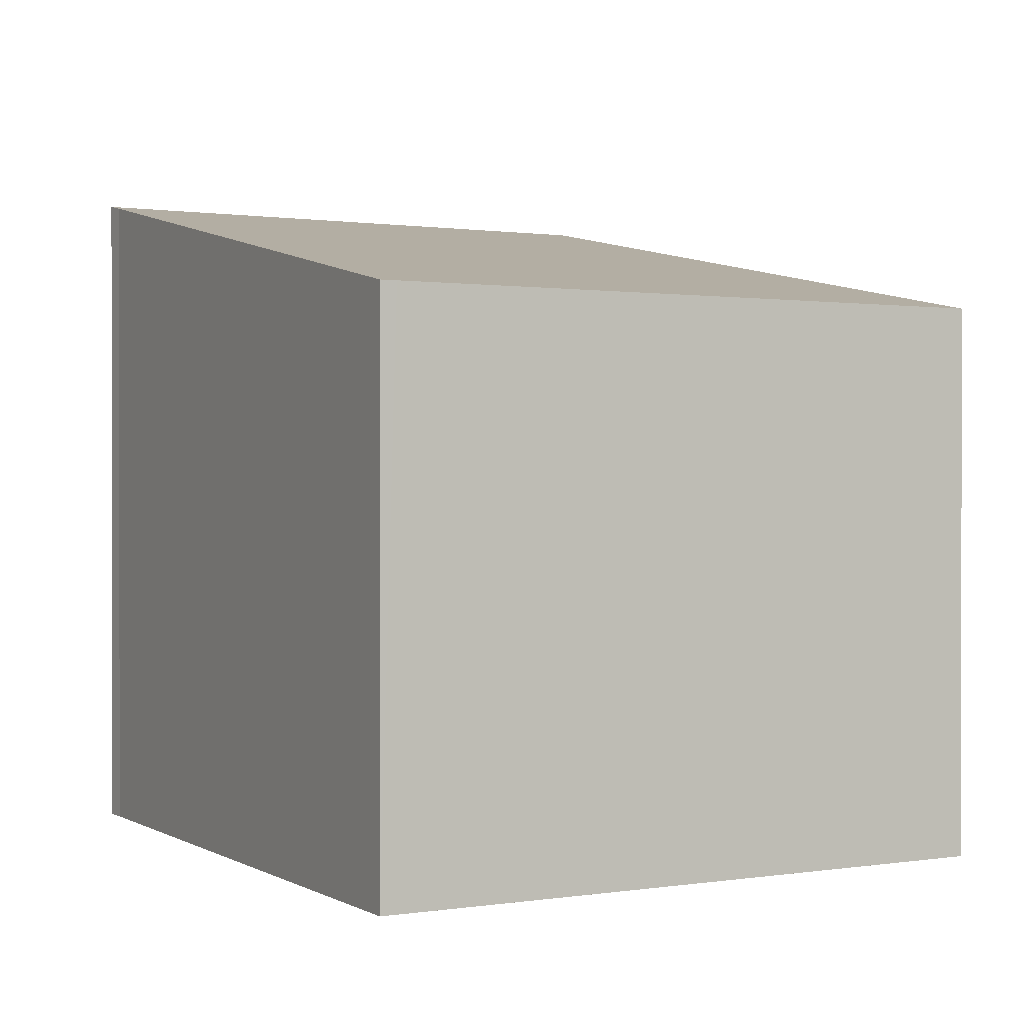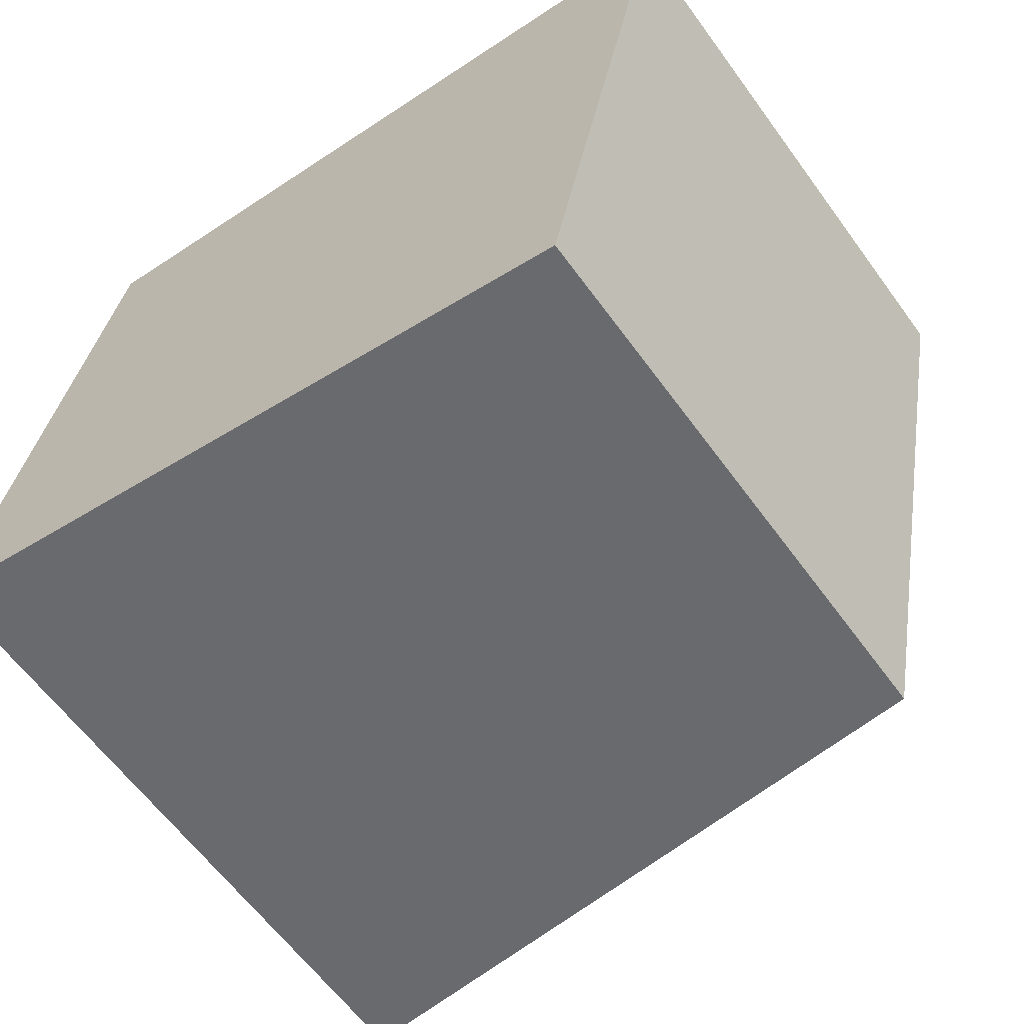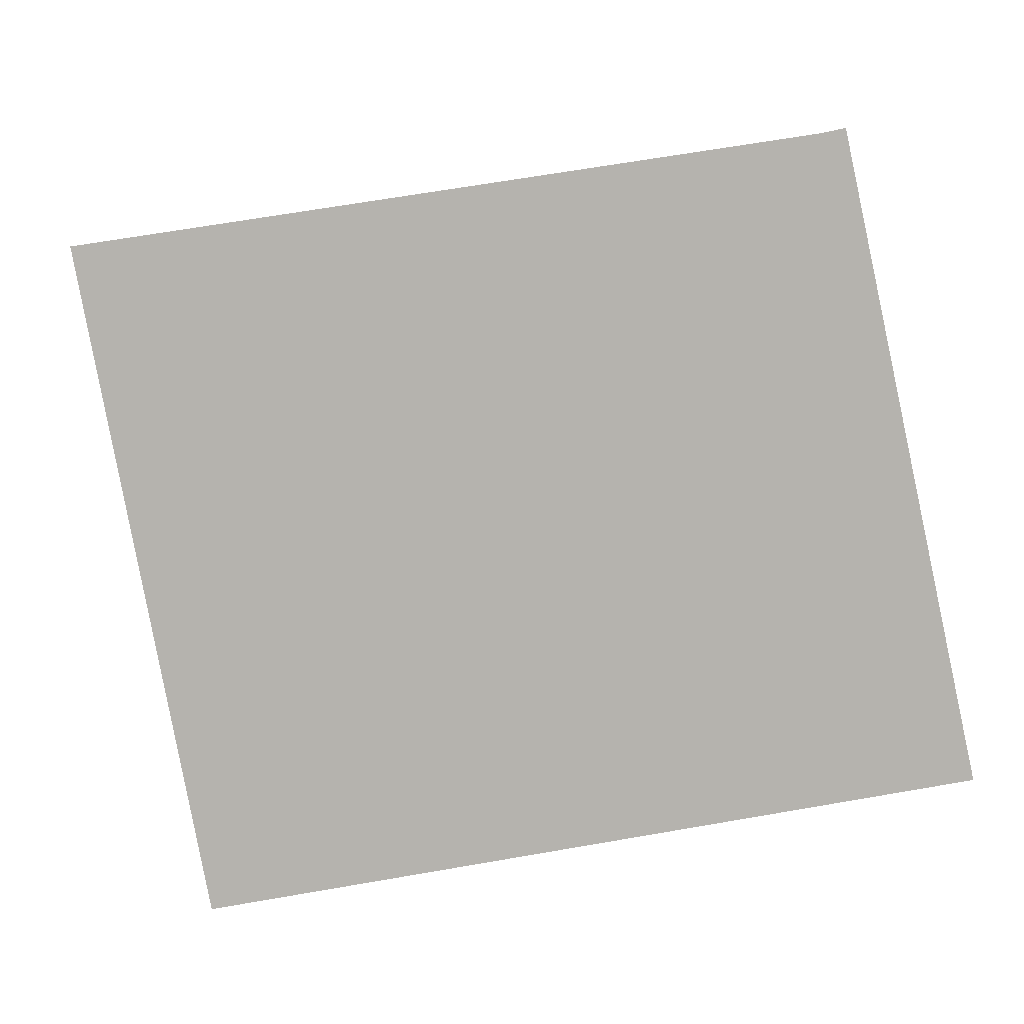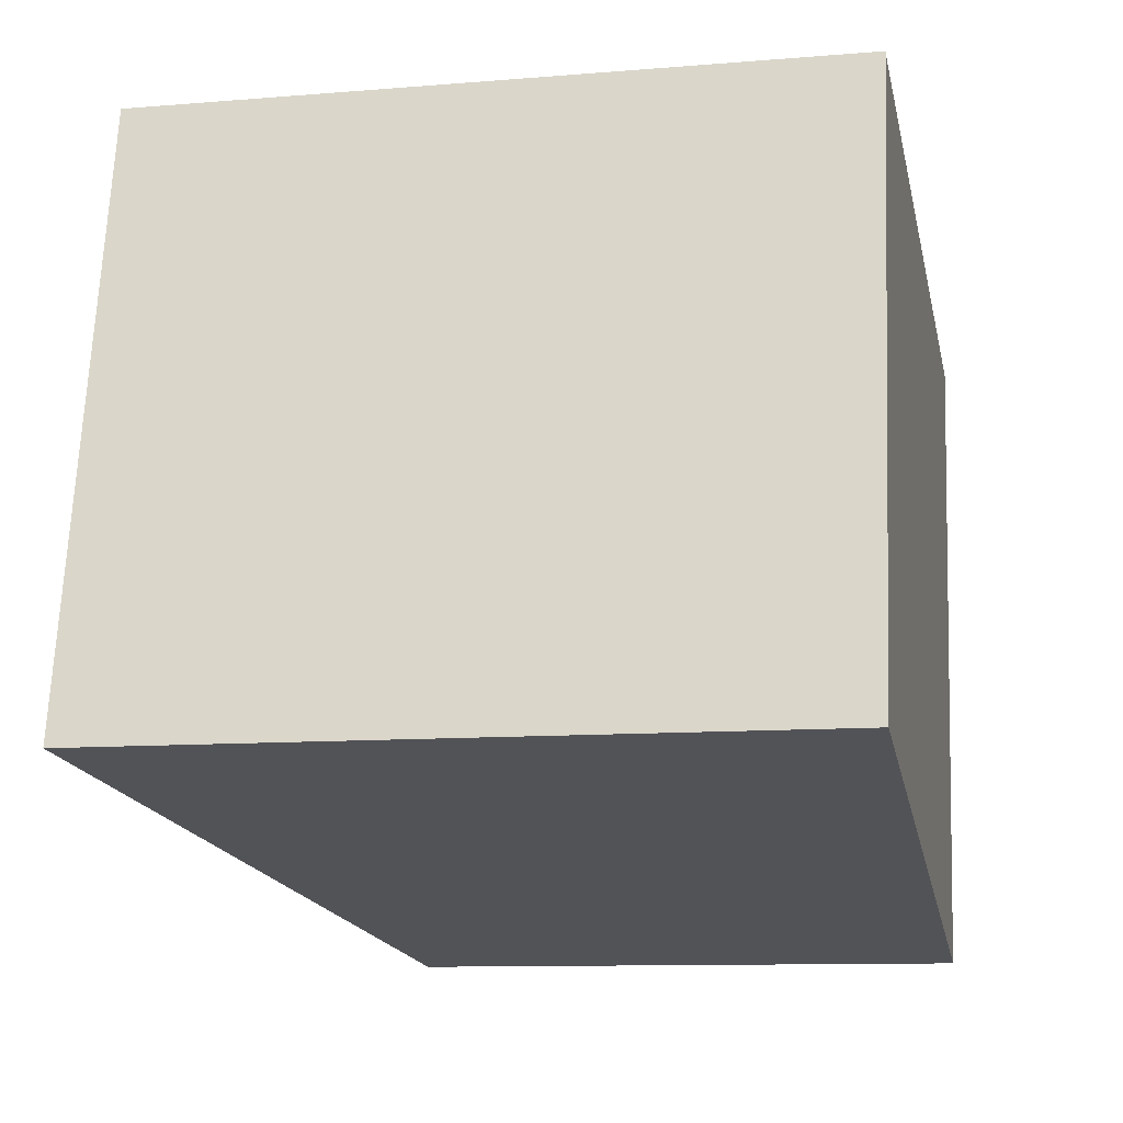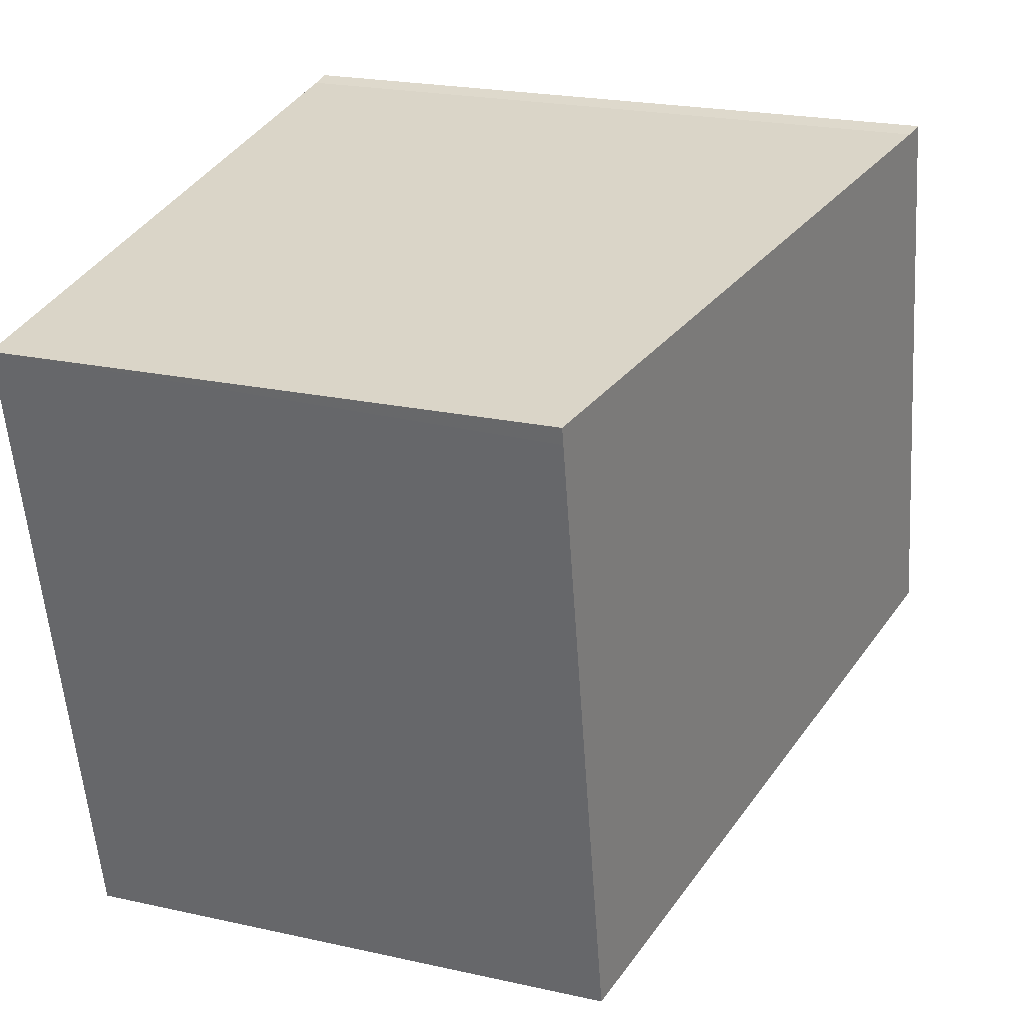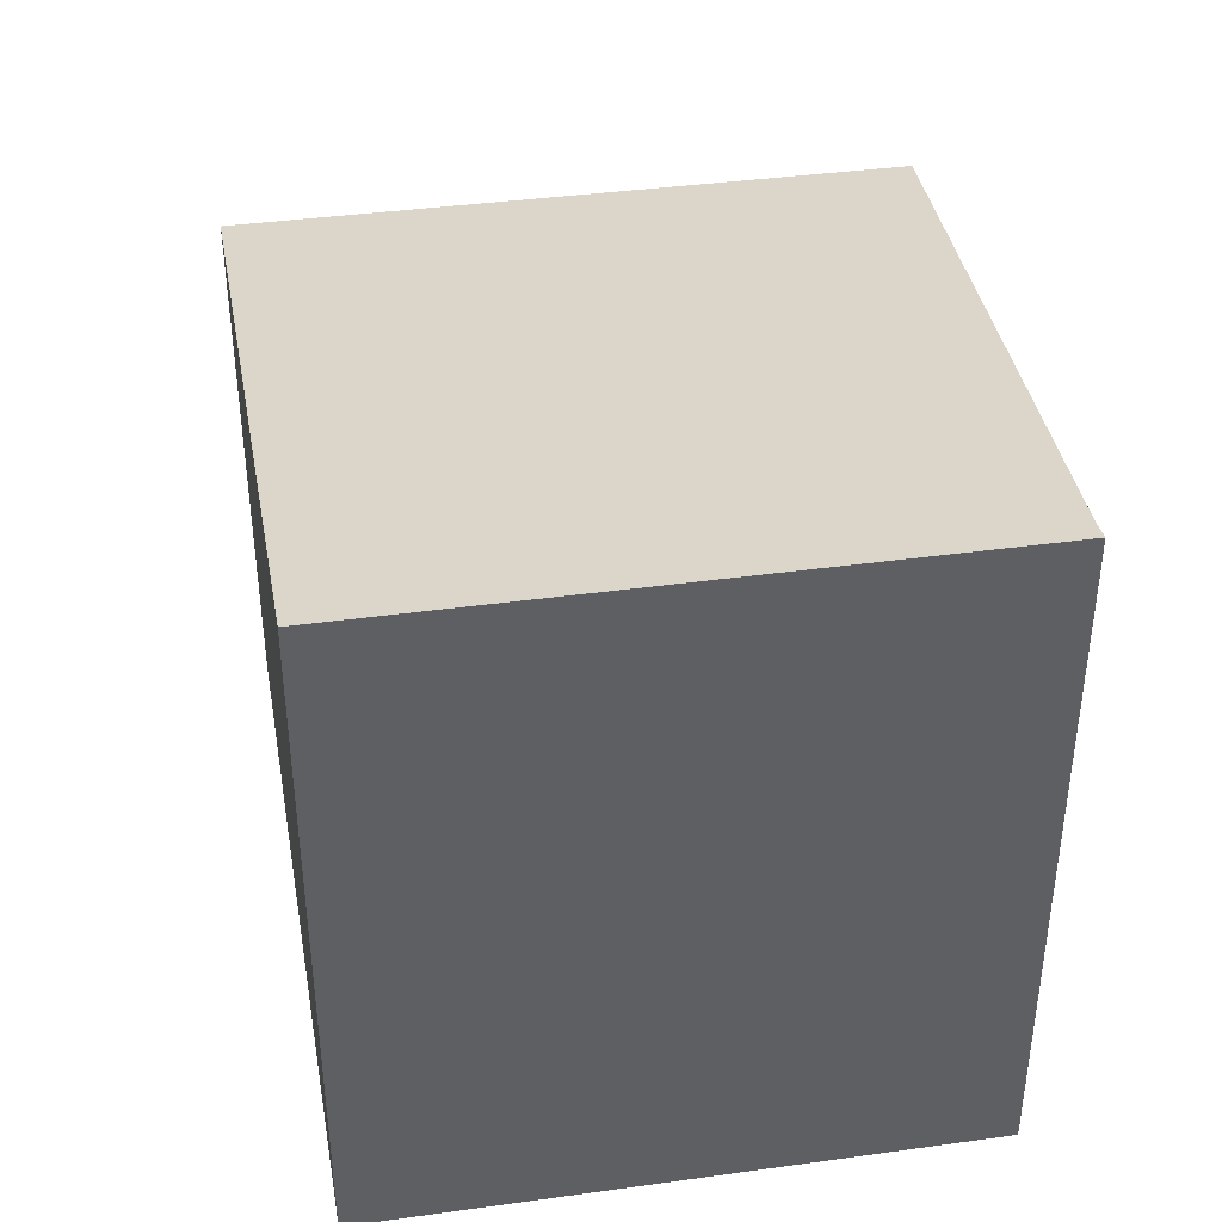
<metadata>
{"format":"obj","ext":"obj","renderer":"f3d","projection":"perspective","resolution":1024,"background":"white","views":[{"elev":0.6,"azim":70.4,"up":"+Y"},{"elev":-61.8,"azim":36.0,"up":"+Z"},{"elev":4.6,"azim":-180.0,"up":"+Z"},{"elev":-10.5,"azim":-78.2,"up":"+Z"},{"elev":22.7,"azim":110.8,"up":"+Z"},{"elev":40.9,"azim":-87.8,"up":"+Y"}]}
</metadata>
<code>
v  0.869 4.841 4.175
v  5.053 3.87 -1.091
v  0 4.847 2.968e-16
v  1.019 4.812 4.144
v  4.375 4.173 3.677
v  5.963 3.87 3.456
v  5.94 3.87 3.339
v  0.869 -2.556e-16 4.175
v  1.019 -2.537e-16 4.144
v  5.963 -2.116e-16 3.456
v  4.375 -2.252e-16 3.677
v  5.053 6.68e-17 -1.091
v  5.94 -2.045e-16 3.339
v  0 0 0
g defaultobject
f 1 2 3
f 2 1 4
f 2 4 5
f 2 5 6
f 2 6 7
f 8 4 1
f 4 8 9
f 9 5 4
f 5 9 6
f 6 9 10
f 10 9 11
f 10 7 6
f 7 10 2
f 2 10 12
f 12 10 13
f 2 14 3
f 14 2 12
f 14 1 3
f 1 14 8
f 11 13 10
f 13 11 12
f 12 11 14
f 14 11 9
f 14 9 8

</code>
